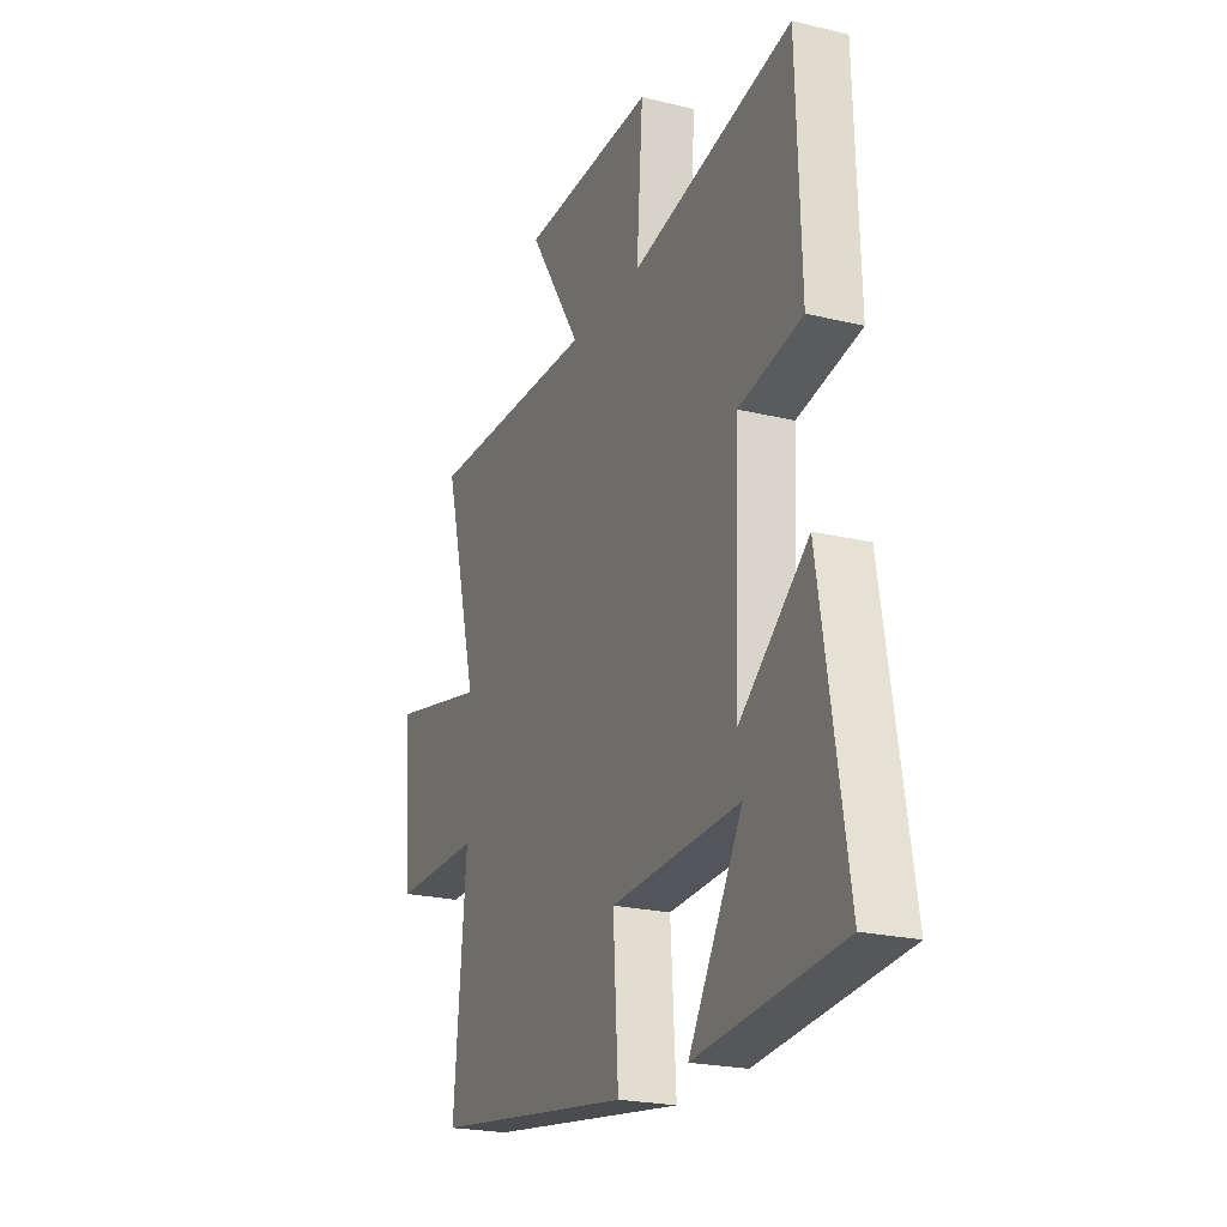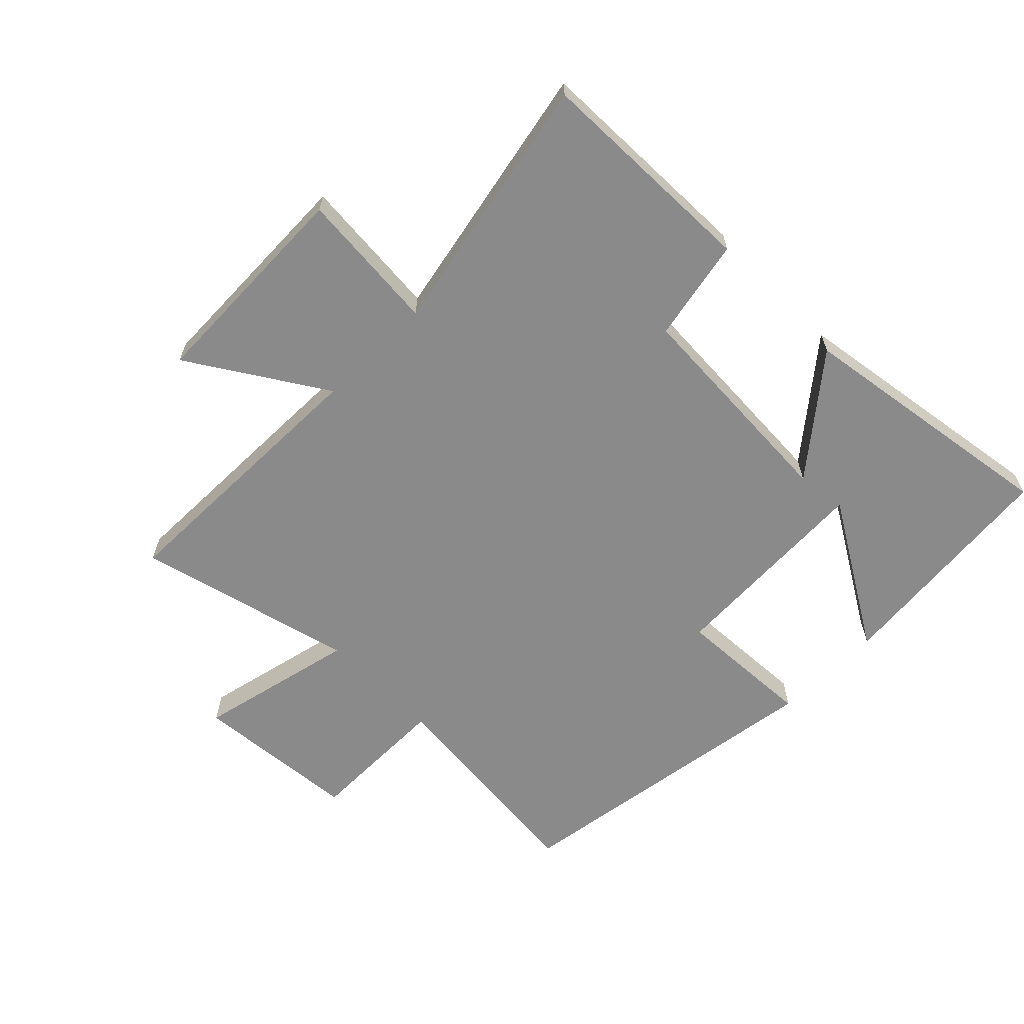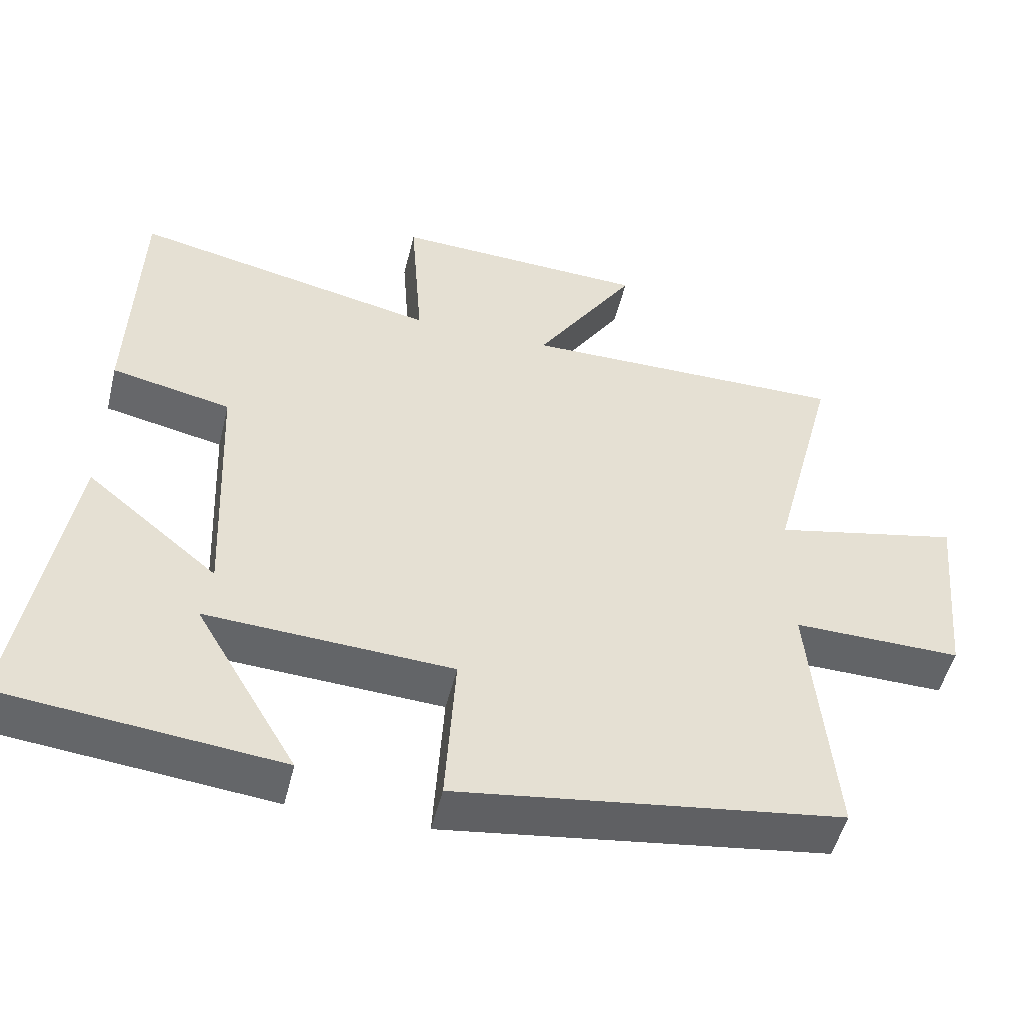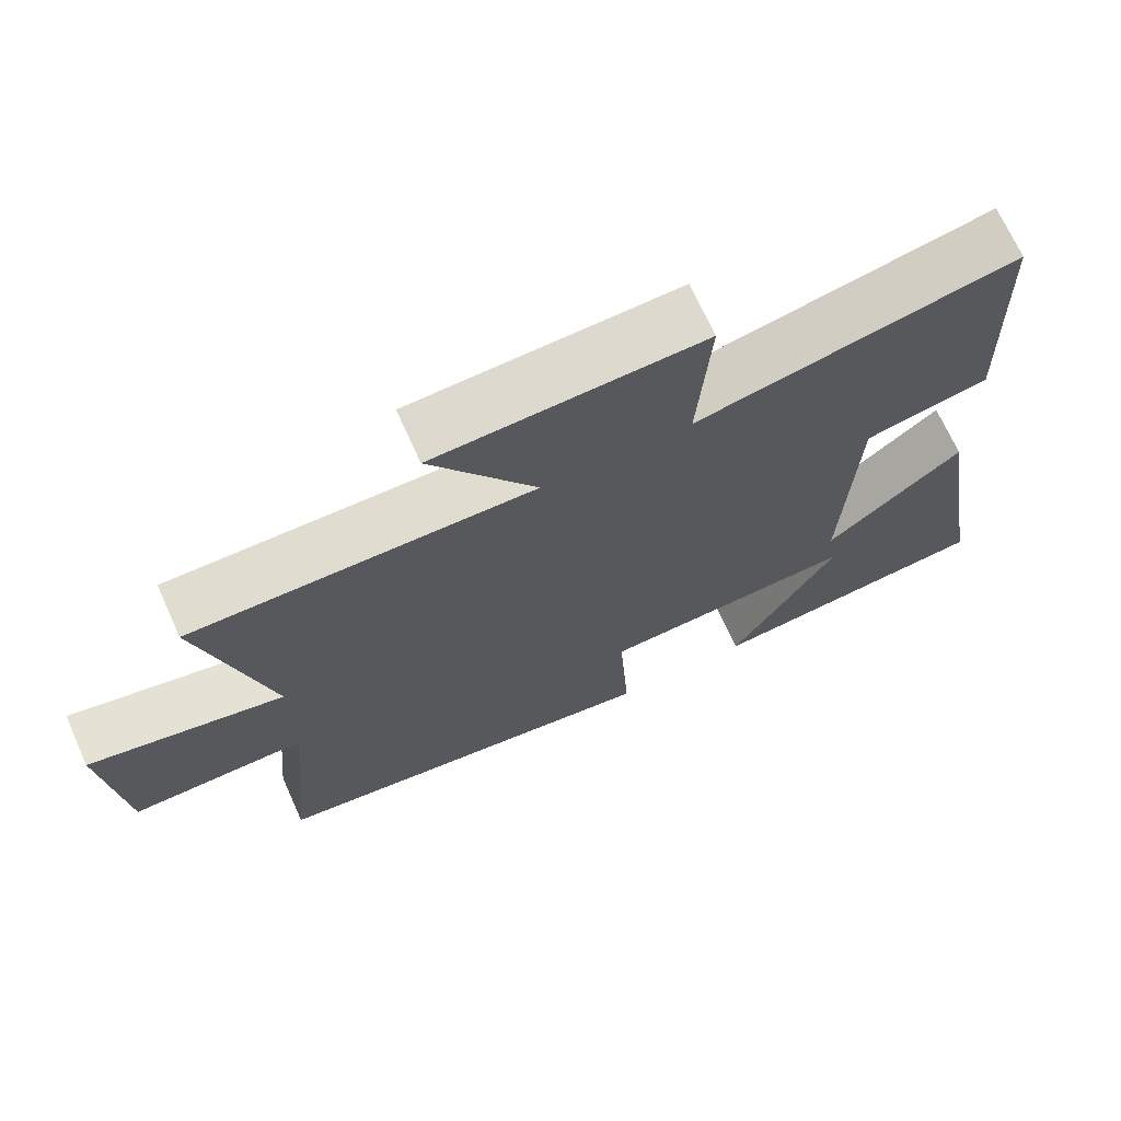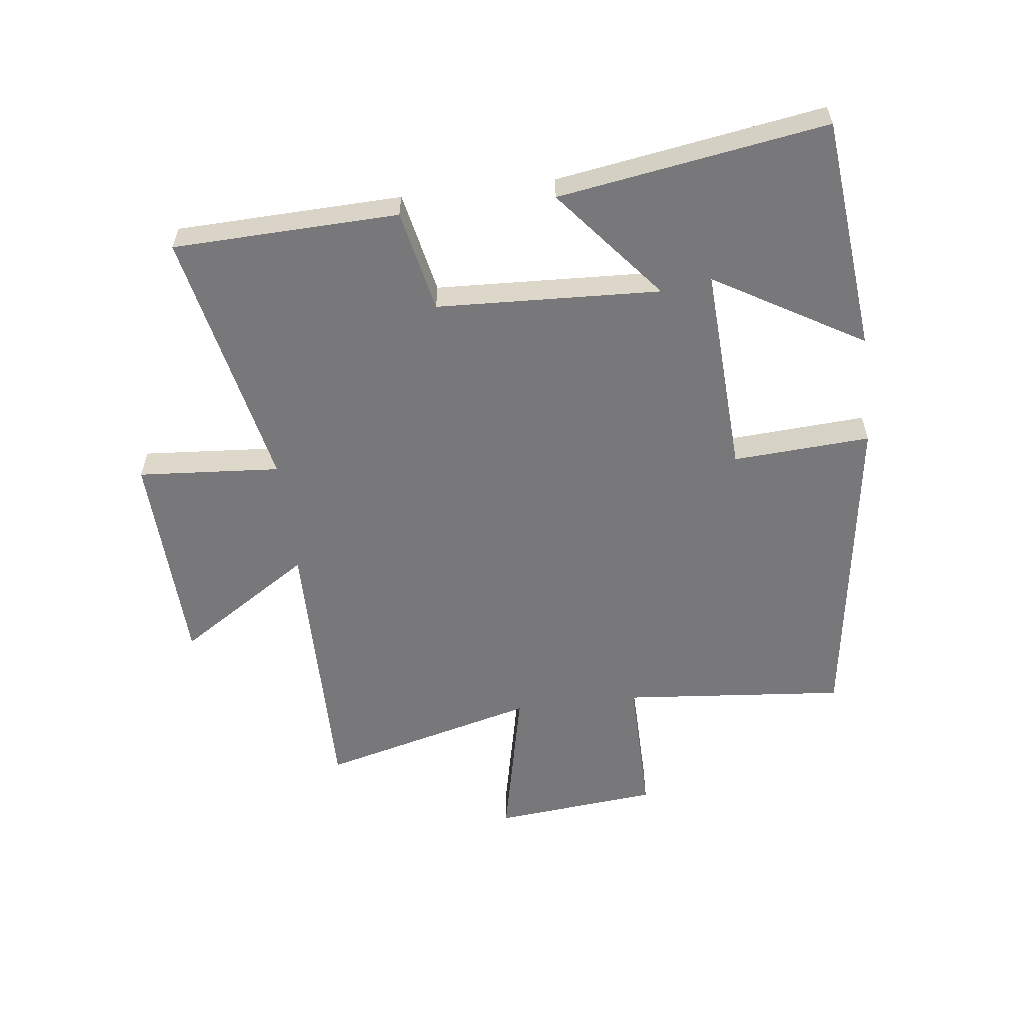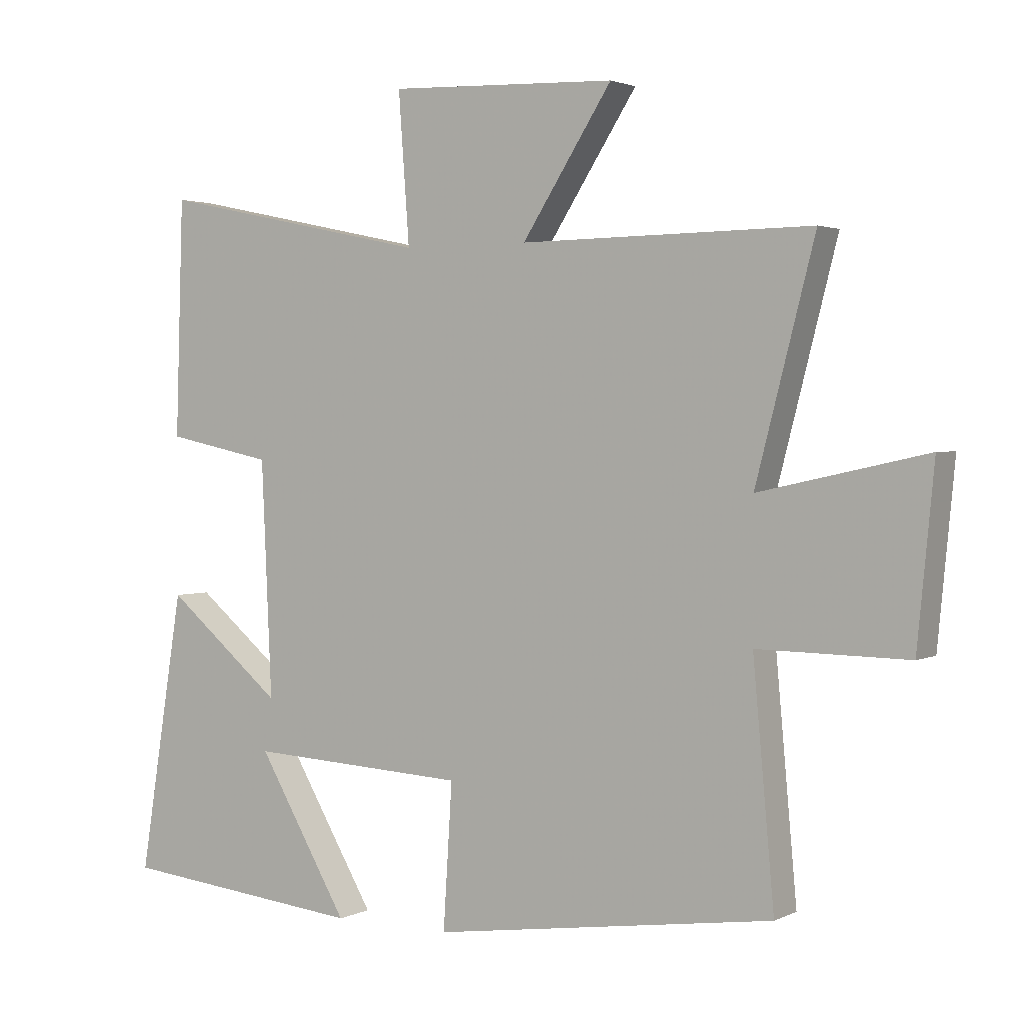
<metadata>
{"format":"obj","ext":"obj","renderer":"f3d","projection":"perspective","resolution":1024,"background":"white","views":[{"elev":-22.3,"azim":67.1,"up":"+Z"},{"elev":-63.4,"azim":44.6,"up":"+Y"},{"elev":-51.0,"azim":166.3,"up":"+Z"},{"elev":69.9,"azim":-24.3,"up":"+Z"},{"elev":-57.5,"azim":96.9,"up":"+Y"},{"elev":2.2,"azim":-147.9,"up":"+Z"}]}
</metadata>
<code>
v -0.533 0.07 -0.424
v -0.5 0.07 -0.059
v -0.734 0.07 -0.062
v -0.76 0.07 0.208
v -0.5 0.07 0.151
v -0.592 0.07 0.505
v -0.137 0.07 0.5
v -0.278 0.07 0.718
v 0.078 0.07 0.732
v 0.061 0.07 0.5
v 0.488 0.07 0.59
v 0.5 0.07 0.223
v 0.333 0.07 0.188
v 0.317 0.07 -0.176
v 0.5 0.07 -0.025
v 0.57 0.07 -0.461
v 0.187 0.07 -0.5
v 0.329 0.07 -0.258
v -0.013 0.07 -0.276
v 0.001 0.07 -0.5
v -0.533 0 -0.424
v -0.5 0 -0.059
v -0.734 0 -0.062
v -0.76 0 0.208
v -0.5 0 0.151
v -0.592 0 0.505
v -0.137 0 0.5
v -0.278 0 0.718
v 0.078 0 0.732
v 0.061 0 0.5
v 0.488 0 0.59
v 0.5 0 0.223
v 0.333 0 0.188
v 0.317 0 -0.176
v 0.5 0 -0.025
v 0.57 0 -0.461
v 0.187 0 -0.5
v 0.329 0 -0.258
v -0.013 0 -0.276
v 0.001 0 -0.5
f 19 20 1 2
f 18 19 2
f 15 16 17 18
f 14 15 18
f 14 18 2
f 13 14 2
f 10 11 12 13
f 10 13 2 3
f 7 8 9 10
f 5 6 7
f 5 7 10
f 3 4 5
f 3 5 10
f 22 21 40 39
f 22 39 38
f 38 37 36 35
f 38 35 34
f 22 38 34
f 22 34 33
f 33 32 31 30
f 23 22 33 30
f 30 29 28 27
f 27 26 25
f 30 27 25
f 25 24 23
f 30 25 23
f 1 21 22 2
f 2 22 23 3
f 3 23 24 4
f 4 24 25 5
f 5 25 26 6
f 6 26 27 7
f 7 27 28 8
f 8 28 29 9
f 9 29 30 10
f 10 30 31 11
f 11 31 32 12
f 12 32 33 13
f 13 33 34 14
f 14 34 35 15
f 15 35 36 16
f 16 36 37 17
f 17 37 38 18
f 18 38 39 19
f 19 39 40 20
f 20 40 21 1

</code>
